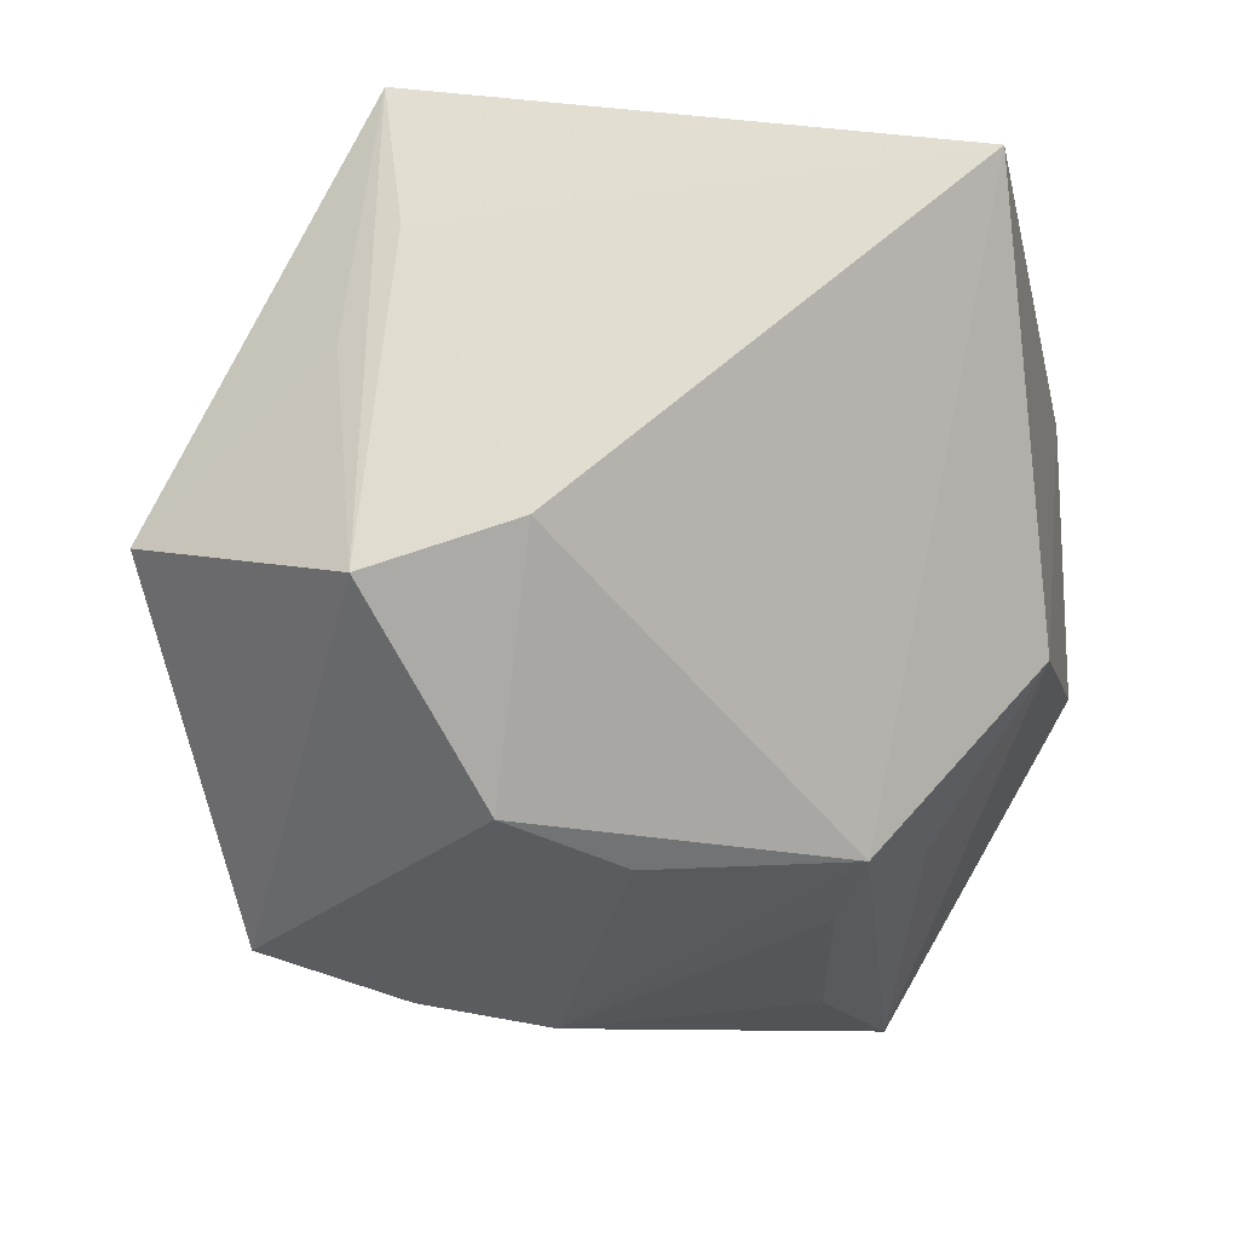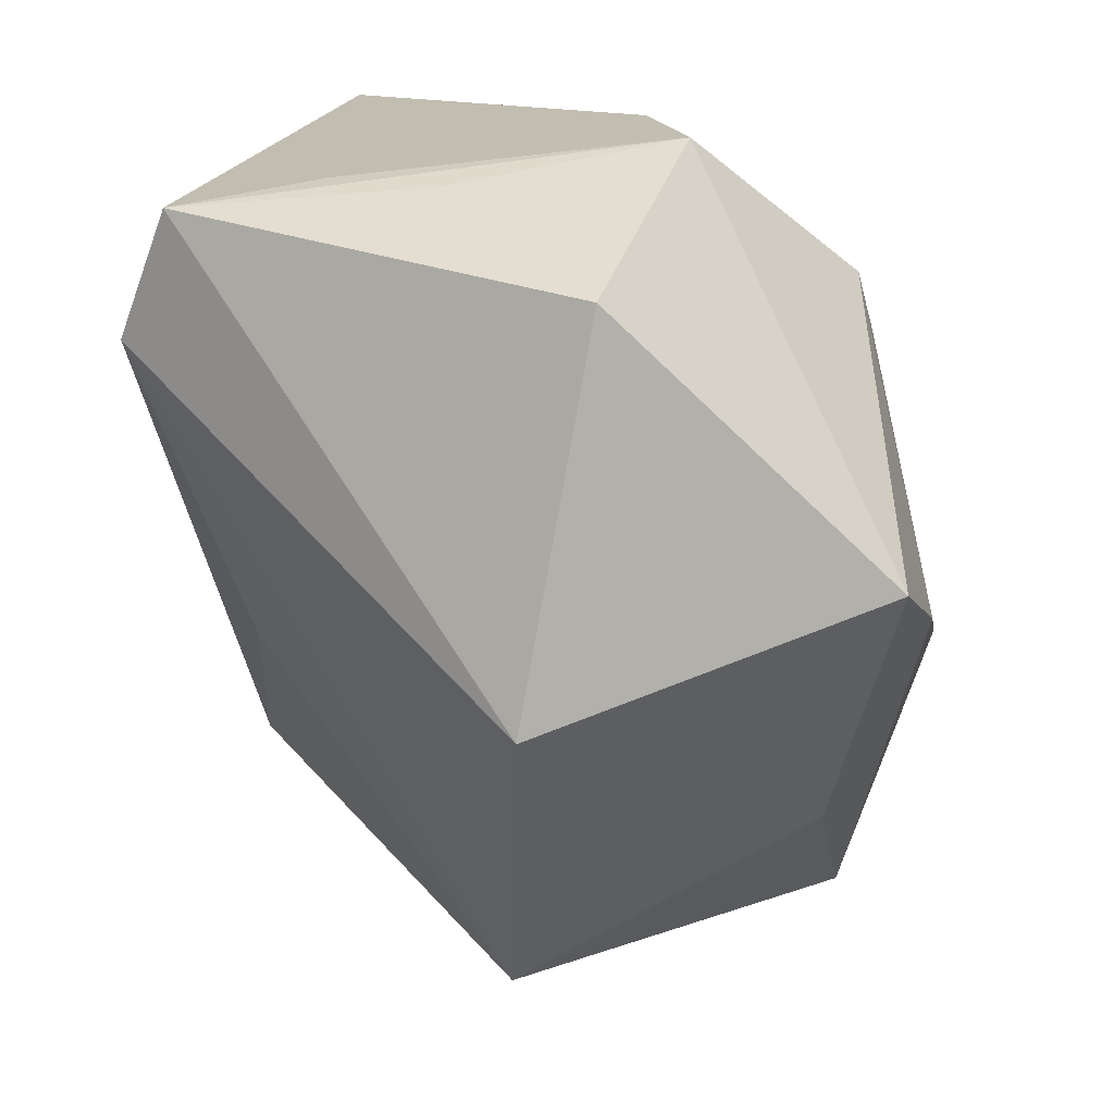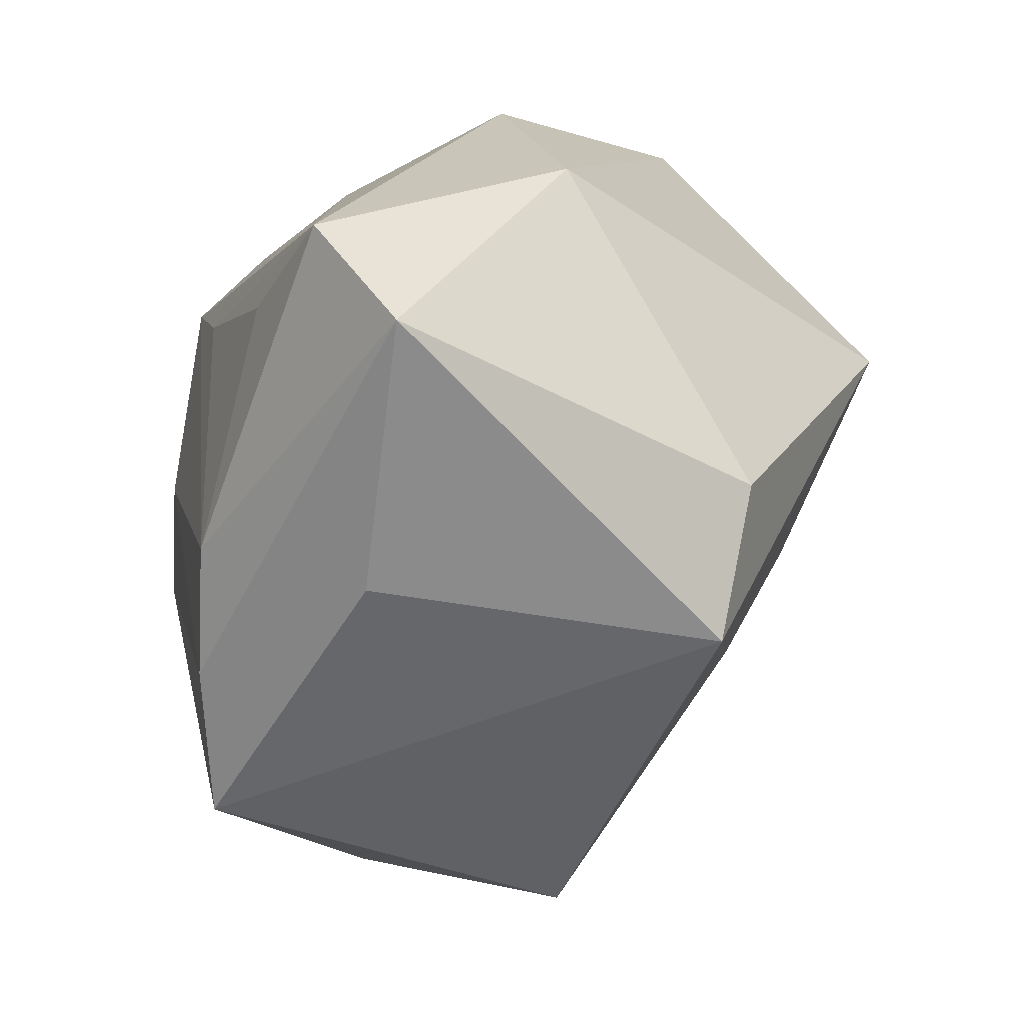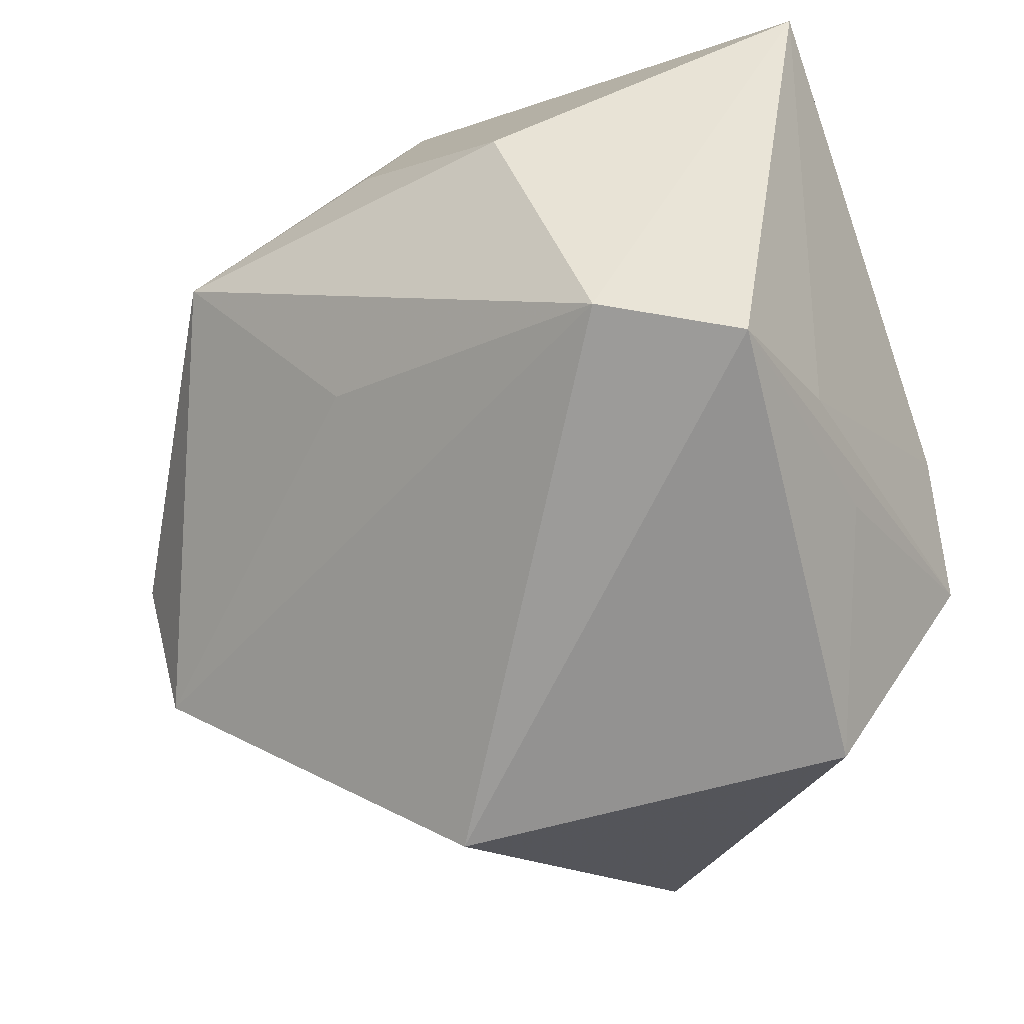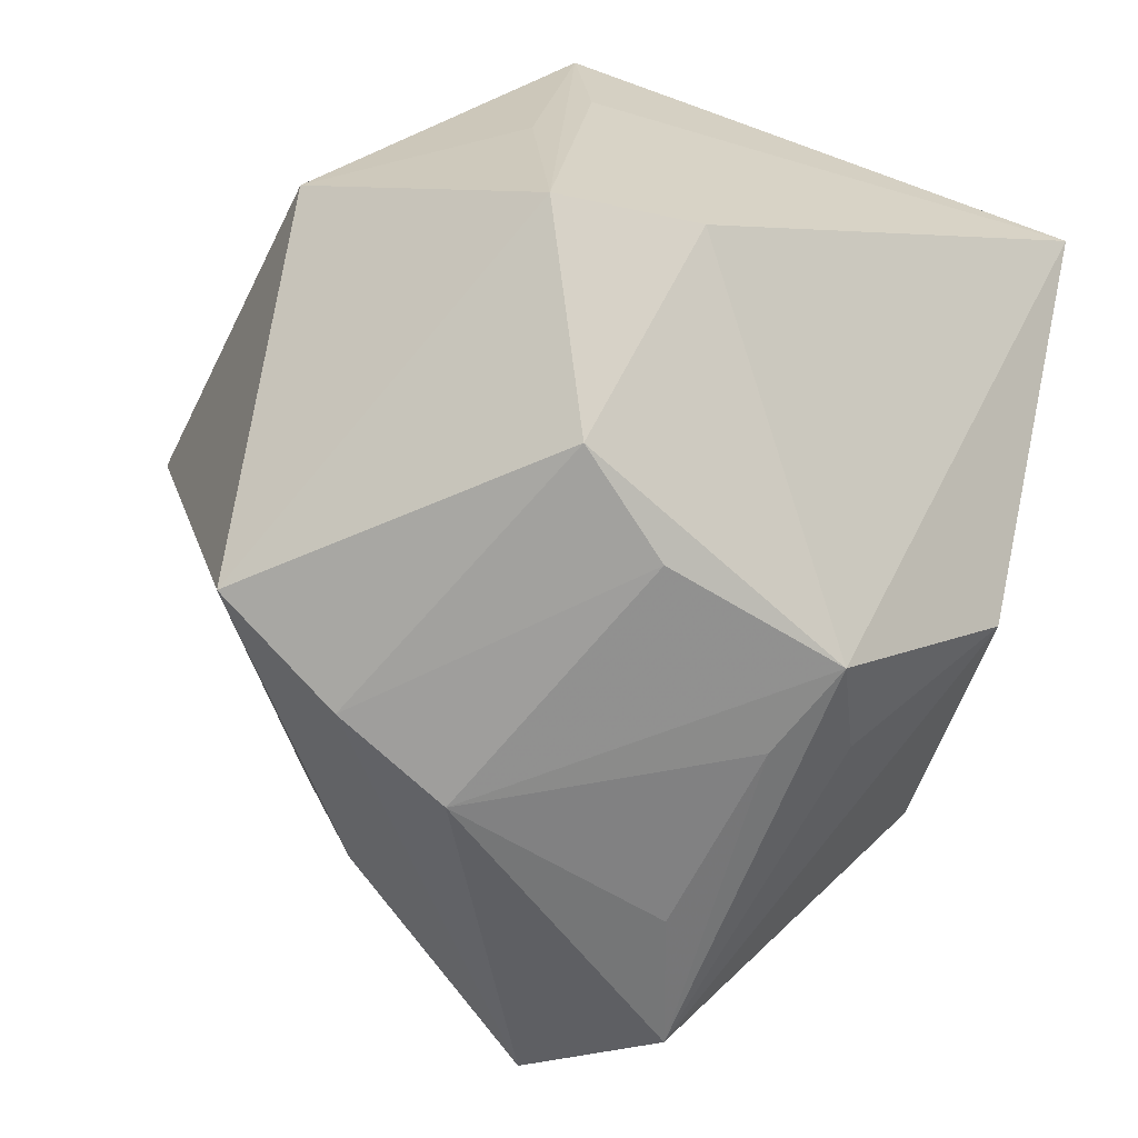
<metadata>
{"format":"obj","ext":"obj","renderer":"f3d","projection":"perspective","resolution":1024,"background":"white","views":[{"elev":-33.5,"azim":99.6,"up":"+Z"},{"elev":-72.3,"azim":101.7,"up":"+Y"},{"elev":-11.1,"azim":-103.6,"up":"+Y"},{"elev":-34.9,"azim":33.8,"up":"+Y"},{"elev":-69.1,"azim":72.8,"up":"+Z"}]}
</metadata>
<code>
v -0.007887 -0.0493 0.005352
v -0.04775 -0.007674 0.01634
v -0.02366 0.01326 0.03974
v -0.04235 0.01922 -0.02989
v 0.02177 -0.009803 -0.03713
v 0.04072 -0.01909 -0.02231
v -0.01853 -0.01169 -0.03831
v 0.01256 0.001191 -0.03828
v -0.00536 0.04315 0.0201
v -0.004274 -0.03947 -0.03442
v -0.002833 0.0244 0.03443
v 0.0413 -0.02139 0.002784
v 0.04134 -0.003066 -0.01848
v -0.00547 -0.006868 0.03466
v 0.006742 0.02203 -0.03611
v -0.04588 0.02638 -0.003166
v -0.05376 0.006208 -0.0231
v 0.04428 0.04025 0.01505
v 0.04428 -0.01752 0.03138
v 0.03127 -0.0429 -0.01051
v -0.004389 0.01772 -0.03584
v -0.003672 0.02682 -0.02988
v 0.0312 -0.01393 0.03974
v -0.02661 0.0142 -0.03362
v 0.009192 0.04005 -0.0177
v 0.04358 -0.0154 0.01455
v -0.01999 0.04176 -0.004264
v -0.01235 -0.0249 -0.03742
v -0.04447 -0.02396 0.01388
v 0.01896 0.01485 0.03974
v -0.03482 -0.01839 -0.02251
f 3 23 30
f 30 23 18
f 15 18 13
f 10 6 20
f 18 23 19
f 2 29 3
f 17 29 2
f 14 23 3
f 3 29 14
f 14 29 23
f 9 30 18
f 16 2 3
f 17 2 16
f 3 9 16
f 16 9 27
f 16 4 17
f 27 4 16
f 25 18 15
f 25 4 27
f 25 9 18
f 27 9 25
f 1 10 20
f 29 10 1
f 23 29 1
f 20 19 1
f 1 19 23
f 31 29 17
f 17 10 31
f 31 10 29
f 17 4 7
f 6 10 5
f 15 13 5
f 5 13 6
f 26 13 18
f 18 19 26
f 6 13 26
f 26 19 6
f 20 6 12
f 12 19 20
f 6 19 12
f 3 30 11
f 11 9 3
f 30 9 11
f 15 4 22
f 22 25 15
f 4 25 22
f 28 10 17
f 17 7 28
f 28 5 10
f 24 7 4
f 8 7 15
f 15 5 8
f 8 28 7
f 5 28 8
f 21 4 15
f 21 24 4
f 15 7 21
f 7 24 21

</code>
